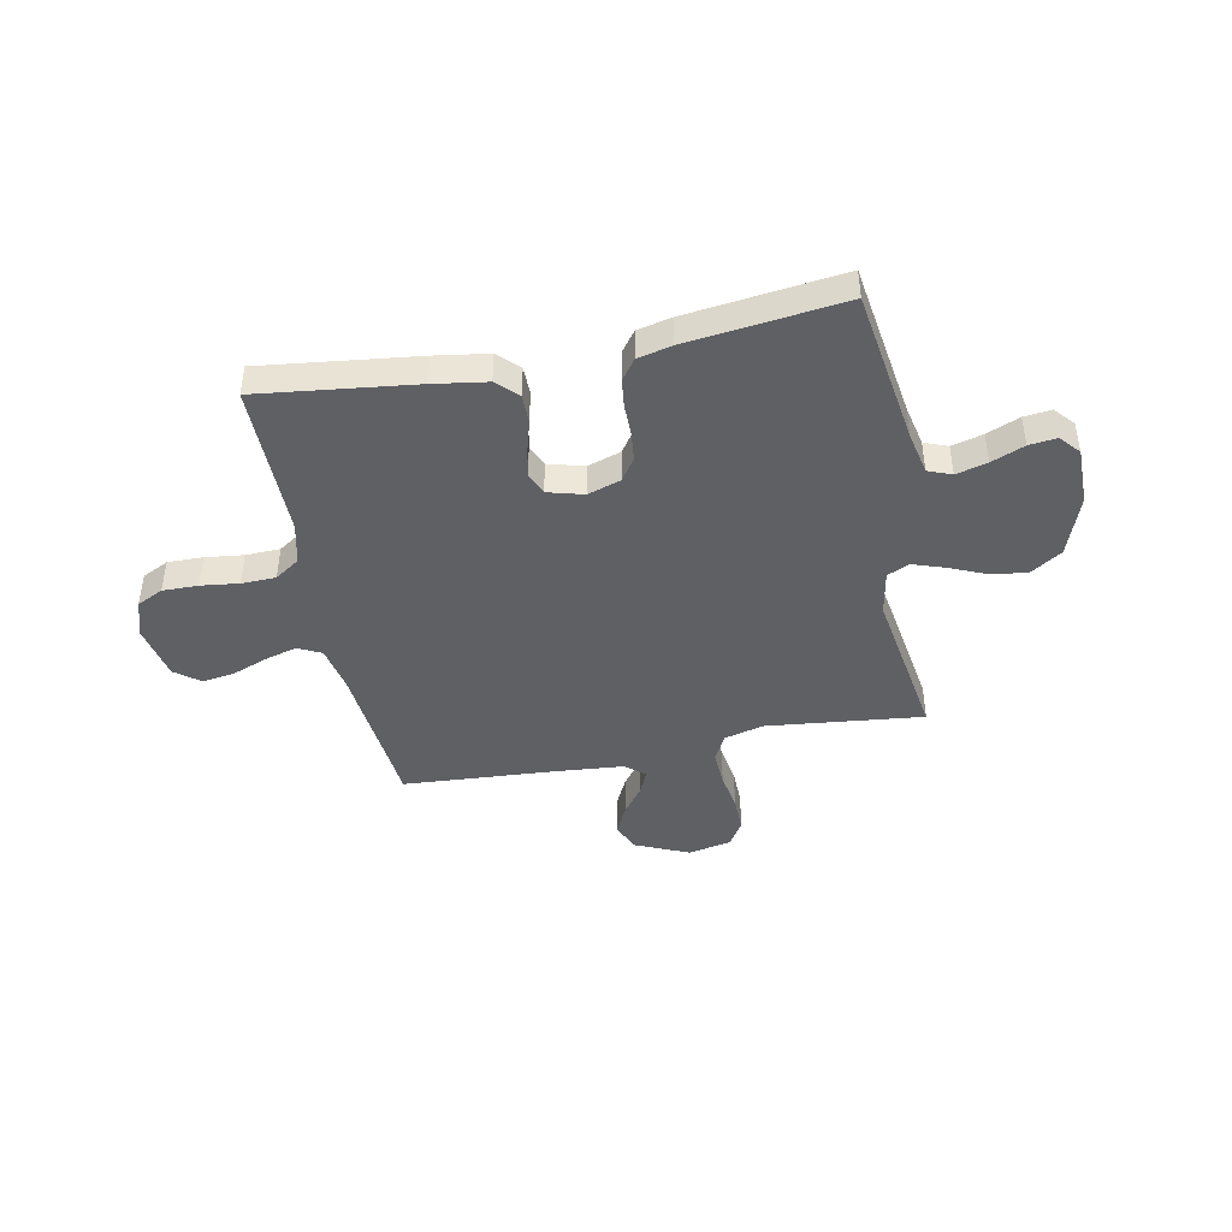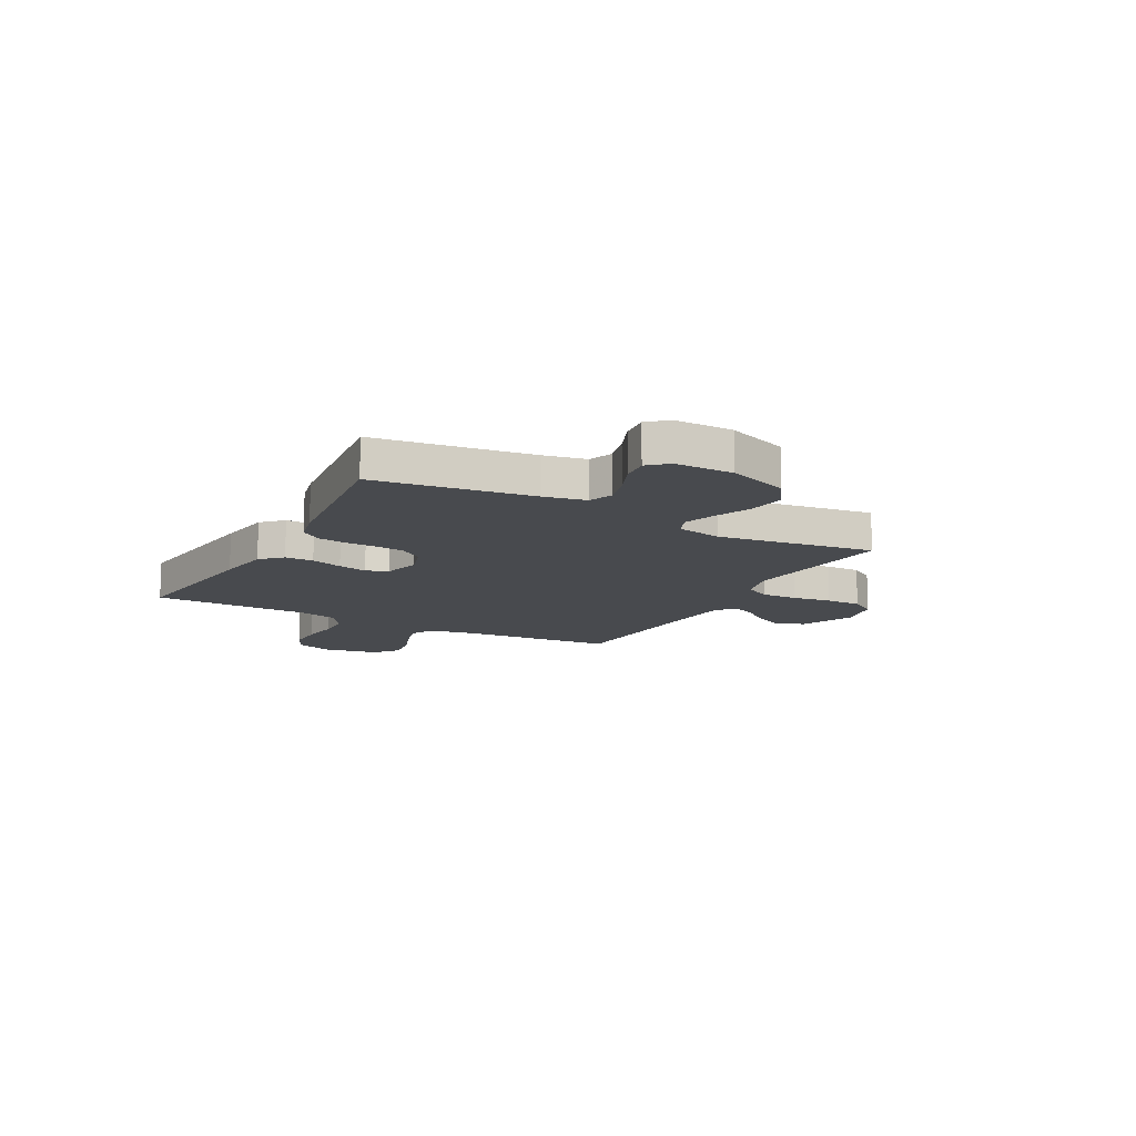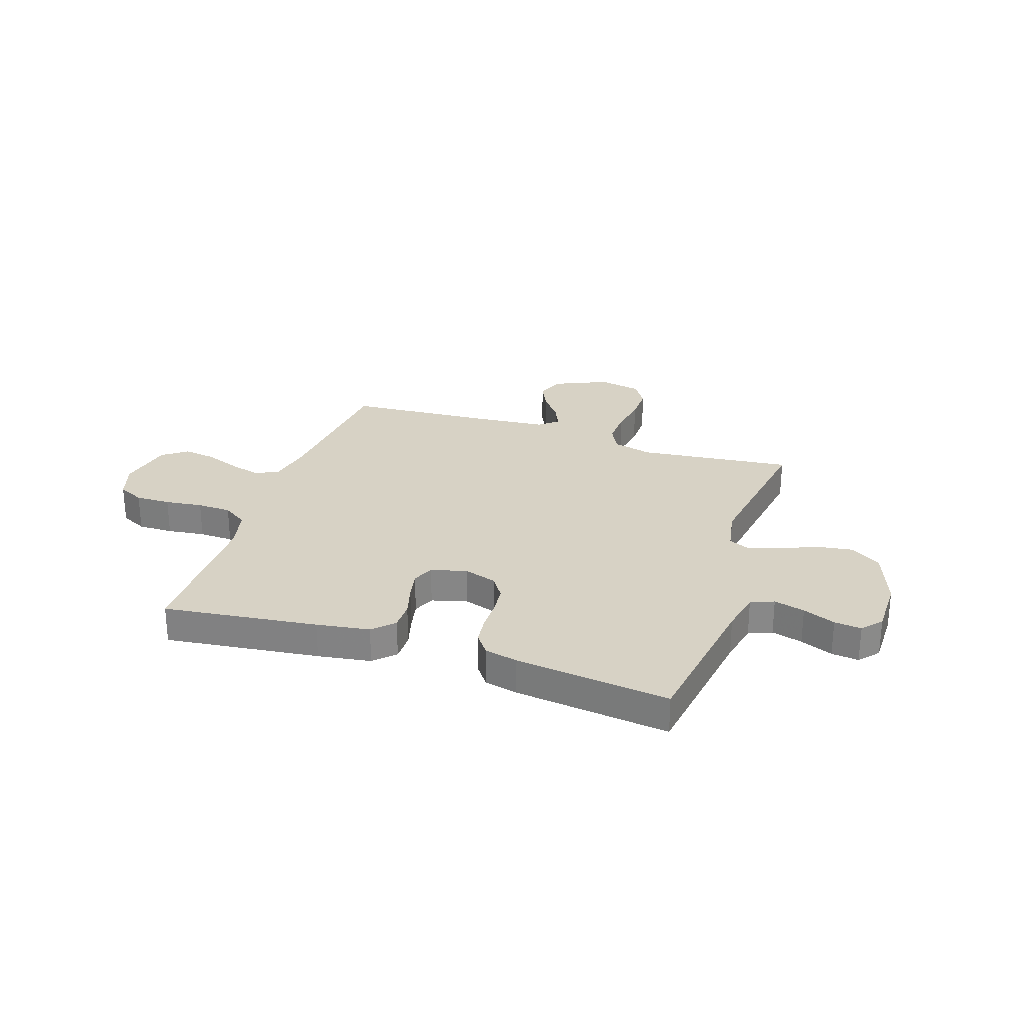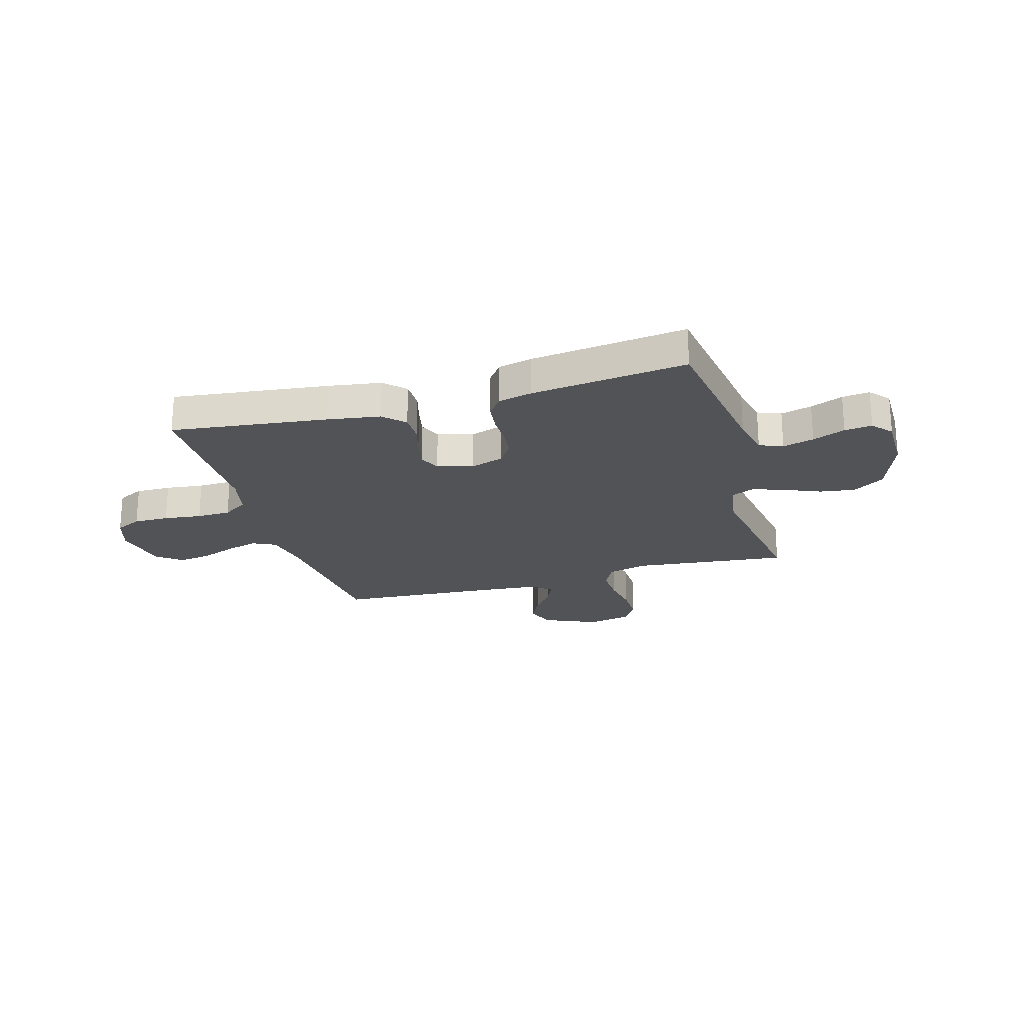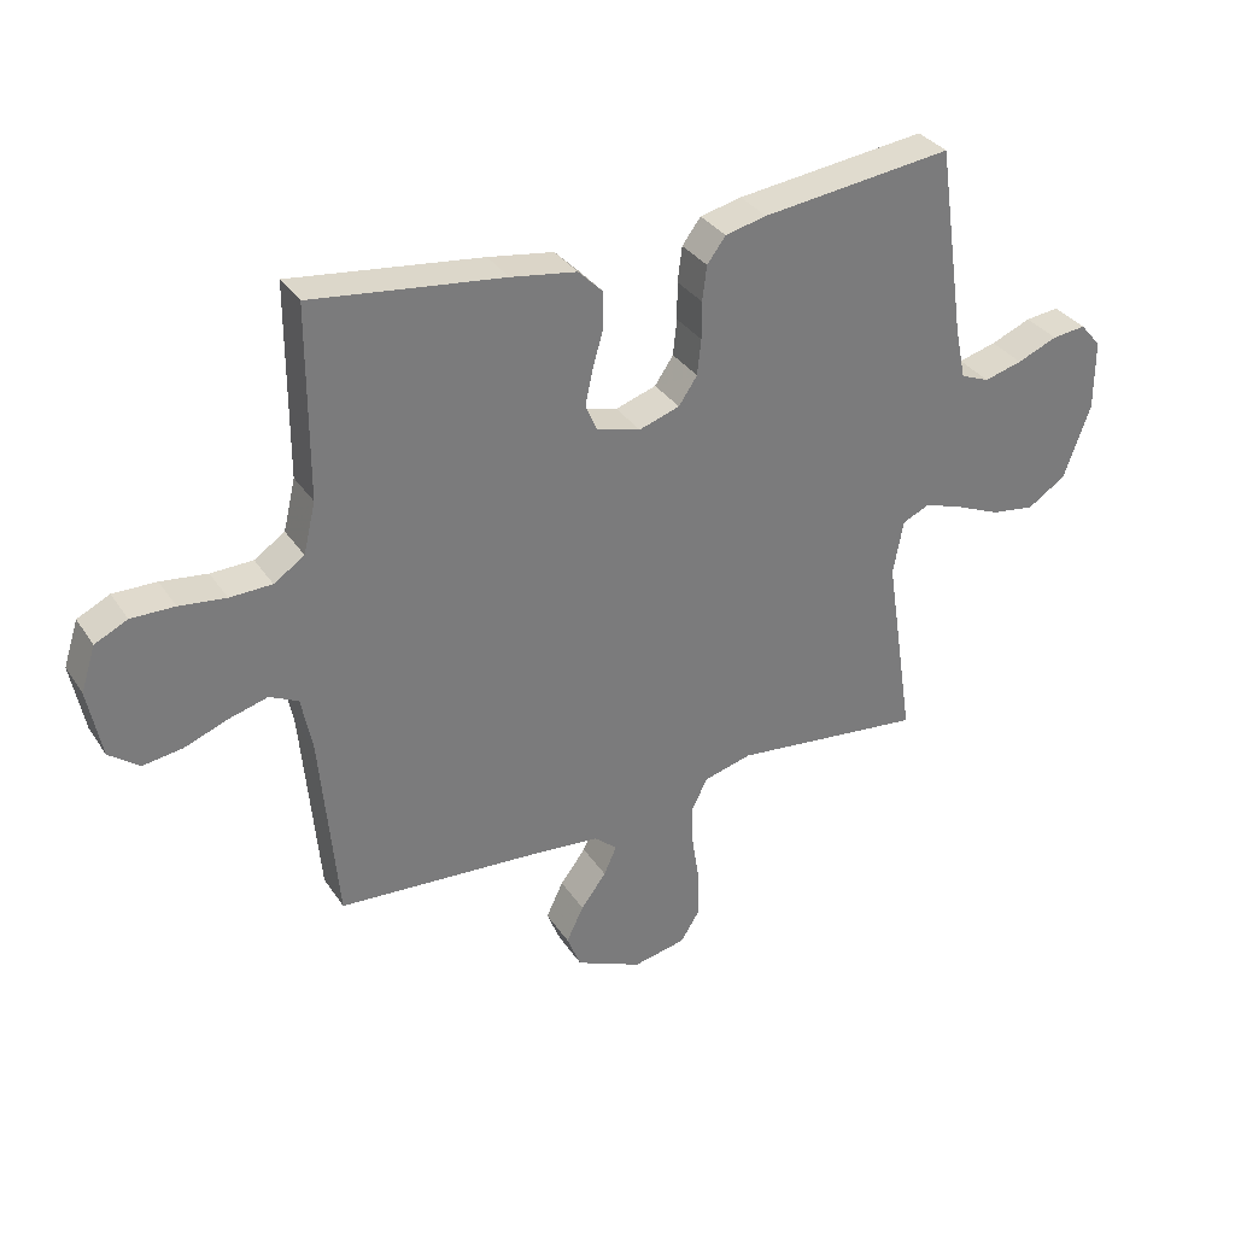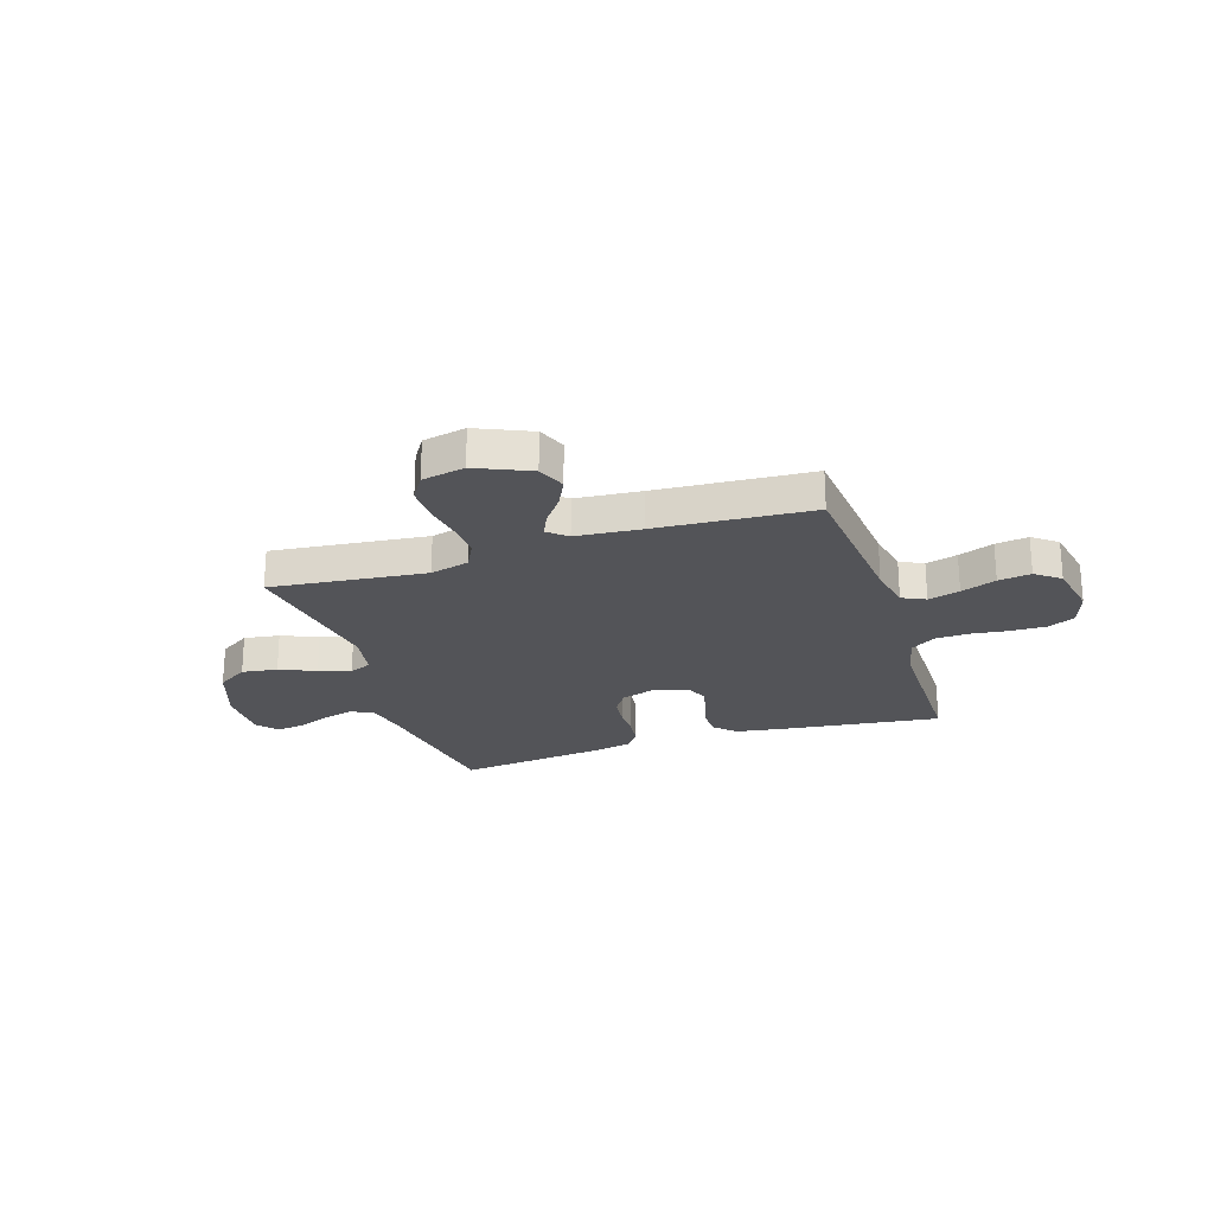
<metadata>
{"format":"obj","ext":"obj","renderer":"f3d","projection":"perspective","resolution":1024,"background":"white","views":[{"elev":-43.6,"azim":11.3,"up":"+Y"},{"elev":-13.1,"azim":61.3,"up":"+Y"},{"elev":27.4,"azim":18.5,"up":"+Y"},{"elev":-22.2,"azim":16.2,"up":"+Y"},{"elev":33.2,"azim":-28.5,"up":"+Z"},{"elev":-23.6,"azim":-162.0,"up":"+Y"}]}
</metadata>
<code>
v -0.5 0.07 -0.5
v -0.527 0.07 -0.2
v -0.544 0.07 -0.114
v -0.589 0.07 -0.092
v -0.65 0.07 -0.109
v -0.718 0.07 -0.135
v -0.781 0.07 -0.144
v -0.828 0.07 -0.108
v -0.849 0.07 0
v -0.826 0.07 0.071
v -0.775 0.07 0.096
v -0.707 0.07 0.095
v -0.634 0.07 0.086
v -0.568 0.07 0.088
v -0.52 0.07 0.12
v -0.501 0.07 0.2
v -0.5 0.07 0.5
v -0.2 0.07 0.463
v -0.097 0.07 0.447
v -0.058 0.07 0.408
v -0.058 0.07 0.353
v -0.075 0.07 0.293
v -0.087 0.07 0.237
v -0.069 0.07 0.195
v 0 0.07 0.176
v 0.064 0.07 0.197
v 0.093 0.07 0.24
v 0.099 0.07 0.296
v 0.099 0.07 0.355
v 0.106 0.07 0.41
v 0.135 0.07 0.449
v 0.2 0.07 0.464
v 0.5 0.07 0.5
v 0.544 0.07 0.2
v 0.561 0.07 0.119
v 0.606 0.07 0.101
v 0.666 0.07 0.117
v 0.729 0.07 0.143
v 0.782 0.07 0.149
v 0.815 0.07 0.111
v 0.815 0.07 0
v 0.773 0.07 -0.117
v 0.713 0.07 -0.156
v 0.644 0.07 -0.146
v 0.574 0.07 -0.116
v 0.513 0.07 -0.095
v 0.47 0.07 -0.114
v 0.454 0.07 -0.2
v 0.5 0.07 -0.5
v 0.2 0.07 -0.467
v 0.124 0.07 -0.487
v 0.098 0.07 -0.538
v 0.101 0.07 -0.607
v 0.113 0.07 -0.682
v 0.114 0.07 -0.751
v 0.083 0.07 -0.8
v 0 0.07 -0.817
v -0.104 0.07 -0.771
v -0.126 0.07 -0.716
v -0.099 0.07 -0.66
v -0.059 0.07 -0.607
v -0.039 0.07 -0.562
v -0.075 0.07 -0.531
v -0.2 0.07 -0.52
v -0.5 0 -0.5
v -0.527 0 -0.2
v -0.544 0 -0.114
v -0.589 0 -0.092
v -0.65 0 -0.109
v -0.718 0 -0.135
v -0.781 0 -0.144
v -0.828 0 -0.108
v -0.849 0 0
v -0.826 0 0.071
v -0.775 0 0.096
v -0.707 0 0.095
v -0.634 0 0.086
v -0.568 0 0.088
v -0.52 0 0.12
v -0.501 0 0.2
v -0.5 0 0.5
v -0.2 0 0.463
v -0.097 0 0.447
v -0.058 0 0.408
v -0.058 0 0.353
v -0.075 0 0.293
v -0.087 0 0.237
v -0.069 0 0.195
v 0 0 0.176
v 0.064 0 0.197
v 0.093 0 0.24
v 0.099 0 0.296
v 0.099 0 0.355
v 0.106 0 0.41
v 0.135 0 0.449
v 0.2 0 0.464
v 0.5 0 0.5
v 0.544 0 0.2
v 0.561 0 0.119
v 0.606 0 0.101
v 0.666 0 0.117
v 0.729 0 0.143
v 0.782 0 0.149
v 0.815 0 0.111
v 0.815 0 0
v 0.773 0 -0.117
v 0.713 0 -0.156
v 0.644 0 -0.146
v 0.574 0 -0.116
v 0.513 0 -0.095
v 0.47 0 -0.114
v 0.454 0 -0.2
v 0.5 0 -0.5
v 0.2 0 -0.467
v 0.124 0 -0.487
v 0.098 0 -0.538
v 0.101 0 -0.607
v 0.113 0 -0.682
v 0.114 0 -0.751
v 0.083 0 -0.8
v 0 0 -0.817
v -0.104 0 -0.771
v -0.126 0 -0.716
v -0.099 0 -0.66
v -0.059 0 -0.607
v -0.039 0 -0.562
v -0.075 0 -0.531
v -0.2 0 -0.52
f 59 60 61
f 58 59 61
f 57 58 61
f 56 57 61
f 55 56 61
f 54 55 61
f 53 54 61
f 52 53 61 62
f 51 52 62 63
f 48 49 50
f 51 63 64
f 50 51 64
f 48 50 64
f 47 48 64
f 43 44 45
f 42 43 45
f 41 42 45
f 40 41 45
f 39 40 45
f 38 39 45
f 37 38 45
f 36 37 45 46
f 35 36 46 47
f 32 33 34
f 31 32 34
f 30 31 34
f 29 30 34
f 28 29 34
f 34 35 47
f 28 34 47
f 27 28 47
f 20 21 22
f 19 20 22
f 18 19 22
f 17 18 22
f 16 17 22
f 15 16 22 23
f 14 15 23 24
f 11 12 13
f 10 11 13
f 9 10 13
f 8 9 13
f 7 8 13
f 6 7 13
f 5 6 13
f 4 5 13 14
f 14 24 25
f 4 14 25
f 3 4 25
f 64 1 2
f 26 27 47 64
f 25 26 64
f 3 25 64
f 2 3 64
f 125 124 123
f 125 123 122
f 125 122 121
f 125 121 120
f 125 120 119
f 125 119 118
f 125 118 117
f 126 125 117 116
f 127 126 116 115
f 114 113 112
f 128 127 115
f 128 115 114
f 128 114 112
f 128 112 111
f 109 108 107
f 109 107 106
f 109 106 105
f 109 105 104
f 109 104 103
f 109 103 102
f 109 102 101
f 110 109 101 100
f 111 110 100 99
f 98 97 96
f 98 96 95
f 98 95 94
f 98 94 93
f 98 93 92
f 111 99 98
f 111 98 92
f 111 92 91
f 86 85 84
f 86 84 83
f 86 83 82
f 86 82 81
f 86 81 80
f 87 86 80 79
f 88 87 79 78
f 77 76 75
f 77 75 74
f 77 74 73
f 77 73 72
f 77 72 71
f 77 71 70
f 77 70 69
f 78 77 69 68
f 89 88 78
f 89 78 68
f 89 68 67
f 66 65 128
f 128 111 91 90
f 128 90 89
f 128 89 67
f 128 67 66
f 1 65 66 2
f 2 66 67 3
f 3 67 68 4
f 4 68 69 5
f 5 69 70 6
f 6 70 71 7
f 7 71 72 8
f 8 72 73 9
f 9 73 74 10
f 10 74 75 11
f 11 75 76 12
f 12 76 77 13
f 13 77 78 14
f 14 78 79 15
f 15 79 80 16
f 16 80 81 17
f 17 81 82 18
f 18 82 83 19
f 19 83 84 20
f 20 84 85 21
f 21 85 86 22
f 22 86 87 23
f 23 87 88 24
f 24 88 89 25
f 25 89 90 26
f 26 90 91 27
f 27 91 92 28
f 28 92 93 29
f 29 93 94 30
f 30 94 95 31
f 31 95 96 32
f 32 96 97 33
f 33 97 98 34
f 34 98 99 35
f 35 99 100 36
f 36 100 101 37
f 37 101 102 38
f 38 102 103 39
f 39 103 104 40
f 40 104 105 41
f 41 105 106 42
f 42 106 107 43
f 43 107 108 44
f 44 108 109 45
f 45 109 110 46
f 46 110 111 47
f 47 111 112 48
f 48 112 113 49
f 49 113 114 50
f 50 114 115 51
f 51 115 116 52
f 52 116 117 53
f 53 117 118 54
f 54 118 119 55
f 55 119 120 56
f 56 120 121 57
f 57 121 122 58
f 58 122 123 59
f 59 123 124 60
f 60 124 125 61
f 61 125 126 62
f 62 126 127 63
f 63 127 128 64
f 64 128 65 1

</code>
